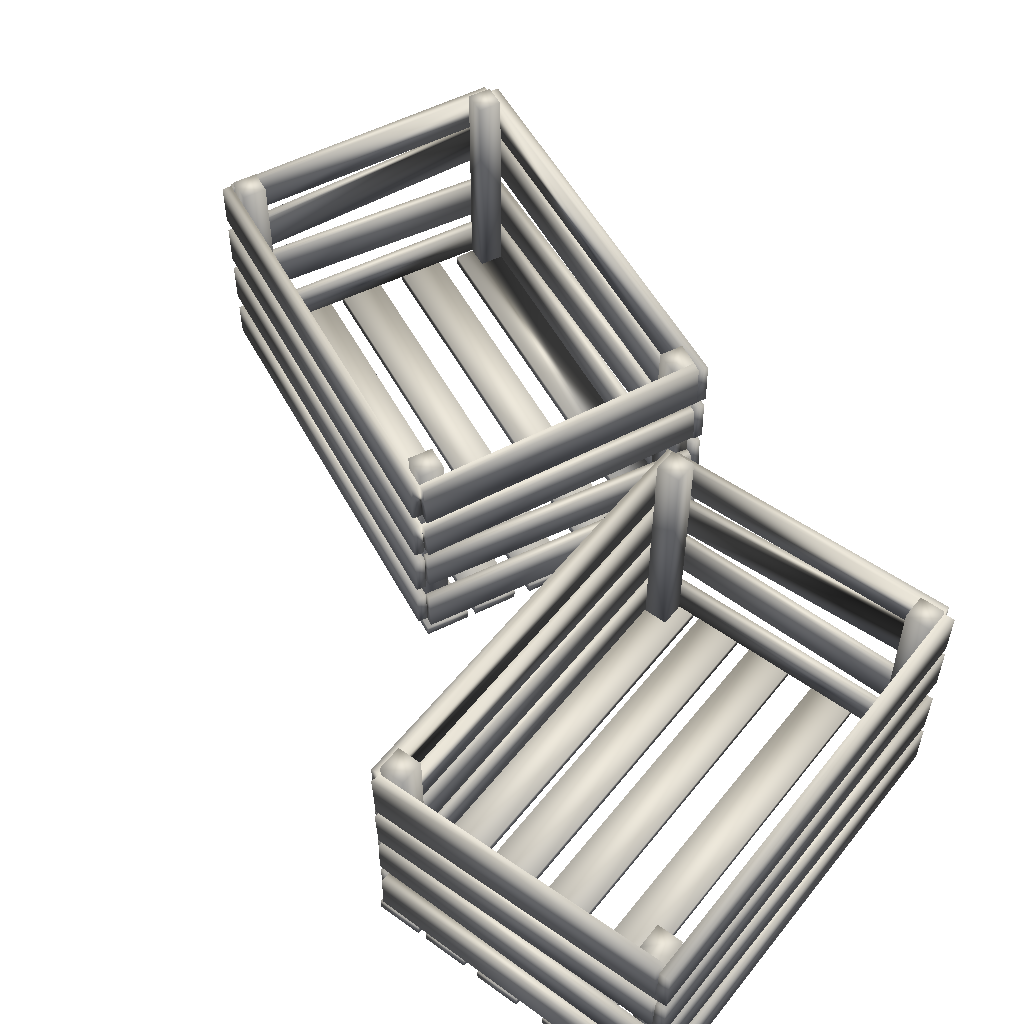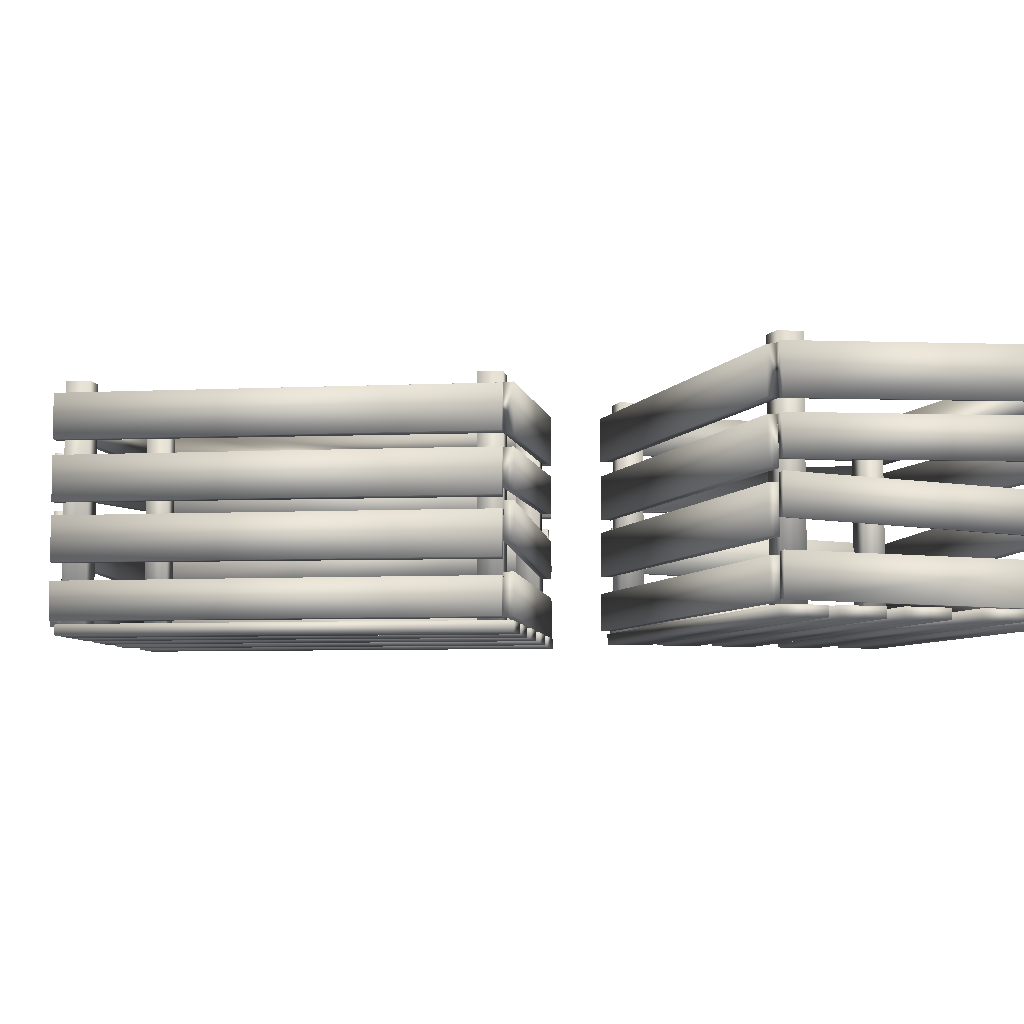
<metadata>
{"format":"obj","ext":"obj","renderer":"f3d","projection":"perspective","resolution":1024,"background":"white","views":[{"elev":53.6,"azim":127.2,"up":"+Y"},{"elev":-6.5,"azim":72.8,"up":"+Y"}]}
</metadata>
<code>
o 0
v -0.148 0.3209 -0.1588
v -0.1498 0.3964 -0.1578
v 0.5985 0.4007 -0.1506
v 0.5987 0.3187 -0.1532
v 0.5561 0.01598 -0.1532
v 0.5982 0.01362 -0.1531
v 0.5981 0.4201 -0.1529
v 0.5561 0.4201 -0.1532
v 0.6157 0.01657 -0.1445
v -0.1411 0.01657 -0.1497
v -0.1411 -0.001822 -0.1497
v 0.6157 -0.001822 -0.1445
v -0.1517 0.01337 -0.1581
v -0.1339 0.01598 -0.1584
v -0.1342 0.07346 -0.1579
v -0.1498 0.07354 -0.1581
v 0.5987 0.02046 -0.1532
v 0.5991 0.08772 -0.1536
v 0.5989 0.08772 -0.1354
v 0.5989 0.02232 -0.1354
v -0.148 0.02156 -0.1588
v -0.1481 0.02156 -0.1406
v -0.1498 0.0857 -0.1578
v -0.1481 0.08696 -0.1406
v 0.5987 0.02476 -0.1511
v 0.6158 0.02265 -0.1505
v 0.6158 0.09489 -0.1515
v 0.5985 0.09397 -0.1526
v 0.5987 0.1153 -0.1532
v 0.5991 0.1946 -0.1536
v 0.5989 0.1946 -0.1354
v 0.5989 0.1175 -0.1354
v -0.148 0.1175 -0.1588
v -0.1481 0.1175 -0.1406
v -0.1498 0.193 -0.1578
v -0.1481 0.1946 -0.1406
v -0.1509 0.1261 -0.157
v -0.135 0.1261 -0.1569
v -0.135 0.2033 -0.1586
v -0.1492 0.2047 -0.1598
v 0.5987 0.1439 -0.1511
v 0.6158 0.1422 -0.1505
v 0.6158 0.2103 -0.1518
v 0.5985 0.2095 -0.1528
v -0.1517 0.229 -0.1608
v -0.1342 0.229 -0.1608
v -0.1342 0.2986 -0.1556
v -0.1498 0.3 -0.1567
v 0.5987 0.2154 -0.1532
v 0.5985 0.2952 -0.1506
v 0.5989 0.2946 -0.1354
v 0.5989 0.2175 -0.1354
v -0.148 0.2175 -0.1588
v -0.1481 0.2175 -0.1406
v -0.1498 0.2931 -0.1578
v -0.1481 0.2946 -0.1406
v 0.5987 0.2296 -0.1532
v 0.6158 0.2278 -0.1527
v 0.6158 0.2959 -0.1495
v 0.5989 0.398 -0.1354
v 0.5989 0.3209 -0.1354
v -0.1481 0.398 -0.1406
v -0.1481 0.3209 -0.1406
v 0.6158 0.3165 -0.1527
v 0.6158 0.4016 -0.1495
v -0.1517 0.3337 -0.1589
v -0.1342 0.3337 -0.1588
v -0.1342 0.3997 -0.1566
v -0.1498 0.401 -0.1578
v -0.6152 0.106 0.5784
v -0.6178 0.1828 0.584
v -0.6343 0.1828 0.5763
v -0.6317 0.106 0.5707
v -0.319 0.2168 -0.09967
v -0.3024 0.2168 -0.09198
v -0.3163 0.14 -0.1052
v -0.6161 0.2366 0.5803
v -0.6172 0.3136 0.5828
v -0.6337 0.3136 0.5751
v -0.6326 0.2366 0.5726
v -0.6161 0.006871 0.5803
v -0.6172 0.08384 0.5828
v -0.6337 0.08384 0.5751
v -0.6326 0.006871 0.5726
v -0.6161 0.3337 0.5803
v -0.6172 0.4106 0.5828
v -0.6337 0.4106 0.5751
v -0.6326 0.3337 0.5726
v -0.318 0.411 -0.1016
v -0.3016 0.411 -0.09383
v -0.318 0.08418 -0.1016
v -0.3016 0.08418 -0.09383
v -0.318 0.314 -0.1016
v -0.3016 0.314 -0.09383
v -0.3169 0.3341 -0.104
v -0.3169 0.237 -0.104
v -0.3169 0.007206 -0.104
v -0.2998 0.00822 -0.09746
v -0.2998 0.238 -0.09746
v -0.2998 0.3351 -0.09746
v -0.2992 0.1411 -0.09865
v -0.6181 0.2609 0.5802
v -0.6256 0.2609 0.5961
v -0.6209 0.3305 0.5983
v -0.1622 0.229 0.793
v -0.1696 0.229 0.8089
v -0.165 0.3 0.8089
v -0.6172 0.3434 0.5807
v -0.6246 0.3434 0.5965
v -0.6227 0.4095 0.5975
v -0.1604 0.3337 0.7938
v -0.1678 0.3337 0.8096
v -0.166 0.401 0.8084
v -0.6157 0.1119 0.5823
v -0.6224 0.1119 0.5966
v -0.6241 0.1892 0.5959
v -0.6173 0.1892 0.5815
v -0.1606 0.2033 0.7945
v -0.1676 0.2047 0.8069
v -0.1657 0.1261 0.8097
v -0.6162 0.01598 0.5804
v -0.6238 0.01464 0.597
v -0.6235 0.07456 0.597
v -0.616 0.07456 0.5812
v -0.1599 0.01598 0.7937
v -0.1671 0.01337 0.81
v -0.1663 0.07354 0.8083
v -0.1595 0.07346 0.7942
v -0.1585 0.3997 0.7947
v -0.159 0.1261 0.7953
v -0.1576 0.2986 0.7951
v -0.5446 0.01657 0.609
v -0.6138 -0.001822 0.5769
v -0.5446 -0.001822 0.609
v -0.5603 0.4201 0.5601
v -0.5985 0.4201 0.5423
v -0.6162 0.4201 0.5804
v -0.5782 0.4201 0.5982
v -0.5985 0.01598 0.5423
v -0.5603 0.01598 0.5601
v -0.5782 0.01598 0.5982
v -0.2985 0.01615 -0.1002
v -0.298 -0.001822 -0.1
v -0.2289 0.01657 -0.06775
v -0.2289 -0.001822 -0.06775
v -0.4469 0.01657 0.6677
v -0.5166 0.01615 0.6351
v -0.516 -0.001822 0.6355
v -0.4469 -0.001822 0.6677
v -0.1956 0.01615 -0.05222
v -0.1951 -0.001822 -0.05198
v -0.1261 0.01657 -0.01982
v -0.1261 -0.001822 -0.01982
v -0.3326 0.01657 0.7209
v -0.4024 0.01615 0.6883
v -0.4018 -0.001822 0.6888
v -0.3326 -0.001822 0.7209
v -0.08138 0.01615 0.001027
v -0.08096 -0.001822 0.001194
v -0.01193 0.01657 0.03344
v -0.01193 -0.001822 0.03344
v -0.166 0.0857 0.8084
v -0.1662 0.02156 0.8063
v -0.1497 0.02156 0.814
v -0.1497 0.08696 0.814
v -0.166 0.3964 0.8084
v -0.1662 0.3209 0.8063
v -0.1497 0.3209 0.814
v -0.1497 0.398 0.814
v -0.166 0.193 0.8084
v -0.1662 0.1175 0.8063
v -0.1497 0.1175 0.814
v -0.1497 0.1946 0.814
v -0.166 0.2931 0.8084
v -0.1662 0.2175 0.8063
v -0.1497 0.2175 0.814
v -0.1497 0.2946 0.814
v 0.1522 0.4007 0.1311
v 0.1661 0.398 0.137
v 0.1522 0.2952 0.1311
v 0.1661 0.2946 0.137
v 0.1499 0.2154 0.1298
v 0.1661 0.2175 0.137
v 0.1499 0.1153 0.1298
v 0.1661 0.1175 0.137
v 0.1499 0.3187 0.1298
v 0.1661 0.3209 0.137
v 0.1499 0.02046 0.1298
v 0.1661 0.02232 0.137
v 0.1497 0.1946 0.1293
v 0.1661 0.1946 0.137
v 0.1497 0.08772 0.1293
v 0.1661 0.08772 0.137
v -0.155 0.01657 0.8038
v -0.2248 0.01615 0.7712
v -0.2241 -0.001822 0.7716
v -0.155 -0.001822 0.8038
v 0.165 0.01657 0.1179
v 0.165 -0.001822 0.1179
v 0.09593 -0.001822 0.08576
v 0.09551 0.01615 0.0856
v -0.1417 0.01598 0.7555
v -0.1975 0.01598 0.7758
v -0.1798 0.01598 0.7376
v -0.1595 0.4201 0.7935
v -0.1975 0.4201 0.7758
v -0.1417 0.4201 0.7555
v -0.1798 0.4201 0.7376
v -0.2381 0.01657 0.765
v -0.3079 0.01615 0.7325
v -0.3072 -0.001822 0.7328
v -0.2381 -0.001822 0.765
v 0.08183 0.01657 0.07918
v 0.08183 -0.001822 0.07918
v 0.0128 -0.001822 0.04694
v 0.01238 0.01615 0.04677
v -0.2687 0.4201 -0.06488
v -0.3052 0.4207 -0.08202
v -0.3246 0.4201 -0.04455
v -0.2866 0.4201 -0.02683
v -0.3246 0.01598 -0.04455
v -0.3056 0.01615 -0.08464
v -0.2687 0.01598 -0.06488
v -0.2866 0.01598 -0.02683
v -0.3073 0.0884 -0.08295
v -0.2983 0.08907 -0.09822
v 0.1586 0.09489 0.115
v 0.1504 0.09397 0.1302
v 0.1519 0.02476 0.1307
v -0.2977 0.1237 -0.09645
v -0.3044 0.1244 -0.08177
v -0.3072 0.192 -0.08295
v -0.2982 0.1925 -0.09815
v 0.1583 0.2103 0.1149
v 0.1501 0.2095 0.1302
v 0.1517 0.1439 0.1307
v -0.2998 0.2427 -0.09746
v -0.3066 0.2435 -0.08278
v -0.3052 0.3111 -0.08202
v -0.2962 0.3115 -0.09721
v -0.2962 0.4212 -0.09721
v -0.3066 0.3361 -0.08278
v 0.1574 0.2278 0.1145
v 0.1499 0.2296 0.1298
v 0.1574 0.3165 0.1145
v 0.1595 0.02265 0.1154
v 0.1604 0.2959 0.1158
v 0.1604 0.4016 0.1158
v 0.1594 0.1422 0.1154
v 0.1499 0.4201 0.1305
v 0.1118 0.4201 0.1127
v 0.09408 0.4201 0.1507
v 0.1321 0.4201 0.1686
v 0.1498 0.01362 0.1303
v 0.1321 0.01598 0.1686
v 0.09408 0.01598 0.1507
v 0.1118 0.01598 0.1127
v -0.1278 0.106 -0.662
v -0.134 0.1828 -0.662
v -0.1338 0.1828 -0.6802
v -0.1276 0.106 -0.6801
v 0.612 0.2168 -0.675
v 0.6118 0.2168 -0.6568
v 0.6182 0.14 -0.675
v -0.1299 0.3337 -0.662
v -0.1326 0.4106 -0.662
v -0.1324 0.4106 -0.6802
v -0.1298 0.3337 -0.6801
v -0.1299 0.006871 -0.662
v -0.1326 0.08384 -0.662
v -0.1324 0.08384 -0.6802
v -0.1298 0.006871 -0.6801
v -0.1299 0.2366 -0.662
v -0.1326 0.3136 -0.662
v -0.1324 0.3136 -0.6802
v -0.1298 0.2366 -0.6801
v 0.6141 0.411 -0.675
v 0.614 0.411 -0.6568
v 0.6141 0.08418 -0.675
v 0.614 0.08418 -0.6568
v 0.6141 0.314 -0.675
v 0.614 0.314 -0.6568
v 0.6168 0.3341 -0.675
v 0.6168 0.237 -0.675
v 0.6168 0.007206 -0.675
v 0.618 0.238 -0.6567
v 0.618 0.00822 -0.6567
v 0.618 0.3351 -0.6567
v 0.6193 0.1411 -0.6567
v -0.1307 0.2609 -0.6638
v -0.1482 0.2609 -0.664
v -0.1482 0.3305 -0.6589
v -0.1308 0.3434 -0.6628
v -0.1482 0.3434 -0.6629
v -0.1482 0.4095 -0.6608
v -0.1315 0.1119 -0.6608
v -0.1474 0.1119 -0.6609
v -0.1474 0.1892 -0.6628
v -0.1315 0.1892 -0.6626
v -0.1301 0.01598 -0.6621
v -0.1482 0.01464 -0.6621
v -0.1482 0.07456 -0.6617
v -0.1308 0.07456 -0.6616
v -0.08839 0.4201 -0.6197
v -0.08805 0.4201 -0.6617
v -0.1301 0.4201 -0.6621
v -0.1303 0.4201 -0.62
v -0.08805 0.01598 -0.6617
v -0.08839 0.01598 -0.6197
v -0.1303 0.01598 -0.62
v -0.1263 0.01657 -0.5851
v -0.1257 0.01615 -0.662
v -0.1258 -0.001821 -0.6613
v -0.1263 -0.001821 -0.5851
v 0.621 0.01615 -0.6566
v 0.621 -0.001821 -0.6561
v 0.6205 0.01657 -0.5799
v 0.6205 -0.001821 -0.5799
v 0.6016 0.4207 -0.6552
v 0.6193 0.4212 -0.6533
v 0.6018 0.3361 -0.6568
v 0.6013 0.4201 -0.615
v 0.5595 0.4201 -0.6573
v 0.5593 0.4201 -0.6152
v 0.6013 0.01598 -0.615
v 0.6038 0.01615 -0.6567
v 0.5595 0.01598 -0.6573
v 0.6017 0.0884 -0.6575
v 0.6193 0.08907 -0.6556
v 0.618 0.1237 -0.6543
v 0.6018 0.1244 -0.6544
v 0.6017 0.192 -0.6574
v 0.6193 0.1925 -0.6555
v 0.5593 0.01598 -0.6152
v 0.618 0.2427 -0.6567
v 0.6018 0.2435 -0.6568
v 0.6016 0.3111 -0.6552
v 0.6193 0.3115 -0.6533
v -0.1389 0.01657 -0.4718
v -0.1384 0.01615 -0.5487
v -0.1384 -0.001821 -0.548
v -0.1389 -0.001821 -0.4718
v 0.6202 0.01615 -0.5432
v 0.6203 -0.001821 -0.5427
v 0.6198 0.01657 -0.4664
v 0.6198 -0.001821 -0.4664
v -0.1397 0.01657 -0.3458
v -0.1392 0.01615 -0.4226
v -0.1392 -0.001821 -0.4219
v -0.1397 -0.001821 -0.3458
v 0.6194 0.01615 -0.4172
v 0.6194 -0.001821 -0.4167
v 0.6189 0.01657 -0.3404
v 0.6189 -0.001821 -0.3404
v -0.1405 0.01657 -0.2415
v -0.1399 0.01615 -0.3184
v -0.14 -0.001821 -0.3176
v -0.1405 -0.001822 -0.2415
v 0.6168 0.01615 -0.3128
v 0.6169 -0.001821 -0.3124
v 0.6163 0.01657 -0.2362
v 0.6163 -0.001822 -0.2362
v -0.1405 0.01615 -0.2267
v -0.1405 -0.001822 -0.2259
v 0.6162 0.01615 -0.2211
v 0.6162 -0.001822 -0.2207
v -0.0916 0.01598 -0.1577
v -0.1333 0.01598 -0.2
v -0.09126 0.01598 -0.1998
v -0.0916 0.4201 -0.1577
v -0.09126 0.4201 -0.1998
v -0.1333 0.4201 -0.2
v -0.1335 0.4201 -0.1581
v 0.5983 0.4201 -0.1949
v 0.5563 0.4201 -0.1953
v 0.5563 0.01598 -0.1953
v 0.5983 0.01598 -0.1949
f 1 2 3
f 4 1 3
f 5 6 7
f 7 8 5
f 9 10 11
f 11 12 9
f 13 14 15
f 15 16 13
f 17 18 19
f 19 20 17
f 21 17 20
f 20 22 21
f 21 23 18
f 18 17 21
f 23 21 22
f 22 24 23
f 22 20 19
f 19 24 22
f 25 26 27
f 27 28 25
f 18 23 24
f 24 19 18
f 29 30 31
f 31 32 29
f 33 29 32
f 32 34 33
f 33 35 30
f 30 29 33
f 35 33 34
f 34 36 35
f 34 32 31
f 31 36 34
f 37 38 39
f 39 40 37
f 41 42 43
f 43 44 41
f 30 35 36
f 36 31 30
f 45 46 47
f 47 48 45
f 49 50 51
f 51 52 49
f 53 49 52
f 52 54 53
f 53 55 50
f 50 49 53
f 55 53 54
f 54 56 55
f 54 52 51
f 51 56 54
f 57 58 59
f 59 50 57
f 50 55 56
f 56 51 50
f 4 3 60
f 60 61 4
f 3 2 62
f 62 60 3
f 1 4 61
f 63 1 61
f 63 61 60
f 60 62 63
f 2 1 63
f 63 62 2
f 4 64 65
f 65 3 4
f 66 67 68
f 68 69 66
f 70 71 72
f 72 73 70
f 74 72 71
f 71 75 74
f 76 73 72
f 72 74 76
f 77 78 79
f 79 80 77
f 81 82 83
f 83 84 81
f 85 86 87
f 87 88 85
f 89 87 86
f 86 90 89
f 91 83 82
f 82 92 91
f 93 79 78
f 78 94 93
f 95 88 87
f 87 89 95
f 96 80 79
f 79 93 96
f 97 84 83
f 83 91 97
f 98 81 84
f 84 97 98
f 99 77 80
f 80 96 99
f 100 85 88
f 88 95 100
f 101 70 73
f 73 76 101
f 102 103 104
f 104 85 102
f 105 106 103
f 103 102 105
f 103 106 107
f 107 104 103
f 108 109 110
f 110 86 108
f 111 112 109
f 109 108 111
f 109 112 113
f 113 110 109
f 114 115 116
f 116 117 114
f 118 117 116
f 116 119 118
f 115 120 119
f 119 116 115
f 121 122 123
f 123 124 121
f 125 126 122
f 122 121 125
f 122 126 127
f 127 123 122
f 128 124 123
f 123 127 128
f 129 86 110
f 110 113 129
f 130 120 115
f 115 114 130
f 131 85 104
f 104 107 131
f 105 102 85
f 85 131 105
f 71 70 101
f 101 75 71
f 130 114 117
f 117 118 130
f 111 108 86
f 86 129 111
f 78 77 99
f 99 94 78
f 82 81 98
f 98 92 82
f 86 85 100
f 100 90 86
f 132 121 133
f 133 134 132
f 135 136 137
f 137 138 135
f 121 139 140
f 140 141 121
f 121 142 143
f 143 133 121
f 139 121 137
f 137 136 139
f 121 141 138
f 138 137 121
f 125 121 124
f 124 128 125
f 121 132 144
f 144 142 121
f 133 143 145
f 145 134 133
f 140 139 136
f 136 135 140
f 141 140 135
f 135 138 141
f 144 132 134
f 134 145 144
f 146 147 148
f 148 149 146
f 147 150 151
f 151 148 147
f 147 146 152
f 152 150 147
f 148 151 153
f 153 149 148
f 152 146 149
f 149 153 152
f 154 155 156
f 156 157 154
f 155 158 159
f 159 156 155
f 155 154 160
f 160 158 155
f 156 159 161
f 161 157 156
f 162 163 164
f 164 165 162
f 166 167 168
f 168 169 166
f 170 171 172
f 172 173 170
f 174 175 176
f 176 177 174
f 178 166 169
f 169 179 178
f 180 174 177
f 177 181 180
f 175 182 183
f 183 176 175
f 171 184 185
f 185 172 171
f 167 186 187
f 187 168 167
f 163 188 189
f 189 164 163
f 190 170 173
f 173 191 190
f 192 162 165
f 165 193 192
f 164 189 193
f 193 165 164
f 172 185 191
f 191 173 172
f 168 187 179
f 179 169 168
f 176 183 181
f 181 177 176
f 126 125 128
f 128 127 126
f 120 130 118
f 118 119 120
f 112 111 129
f 129 113 112
f 106 105 131
f 131 107 106
f 163 162 192
f 192 188 163
f 171 170 190
f 190 184 171
f 175 174 180
f 180 182 175
f 167 166 178
f 178 186 167
f 194 195 196
f 196 197 194
f 198 194 197
f 197 199 198
f 196 200 199
f 199 197 196
f 195 194 198
f 198 201 195
f 202 125 203
f 203 204 202
f 203 125 205
f 205 206 203
f 125 202 207
f 207 205 125
f 207 208 206
f 206 205 207
f 204 203 206
f 206 208 204
f 195 201 200
f 200 196 195
f 209 210 211
f 211 212 209
f 213 209 212
f 212 214 213
f 211 215 214
f 214 212 211
f 210 209 213
f 213 216 210
f 202 204 208
f 208 207 202
f 160 154 157
f 157 161 160
f 210 216 215
f 215 211 210
f 217 218 219
f 219 220 217
f 221 222 223
f 223 224 221
f 221 224 220
f 220 219 221
f 222 221 219
f 219 218 222
f 75 101 76
f 76 74 75
f 90 100 95
f 95 89 90
f 92 98 97
f 97 91 92
f 94 99 96
f 96 93 94
f 142 222 225
f 225 226 142
f 227 226 225
f 225 228 227
f 228 225 222
f 222 229 228
f 230 231 232
f 232 233 230
f 234 233 232
f 232 235 234
f 235 232 231
f 231 236 235
f 237 238 239
f 239 240 237
f 218 241 100
f 100 242 218
f 238 237 243
f 243 244 238
f 242 100 245
f 245 186 242
f 180 239 238
f 238 244 180
f 178 218 242
f 242 186 178
f 222 142 246
f 246 229 222
f 223 222 218
f 218 217 223
f 247 240 239
f 239 180 247
f 248 241 218
f 218 178 248
f 231 230 249
f 249 236 231
f 243 237 240
f 240 247 243
f 245 100 241
f 241 248 245
f 142 144 145
f 145 143 142
f 246 142 226
f 226 227 246
f 249 230 233
f 233 234 249
f 224 223 217
f 217 220 224
f 250 251 252
f 252 253 250
f 254 255 256
f 256 257 254
f 256 255 253
f 253 252 256
f 255 254 250
f 250 253 255
f 257 256 252
f 252 251 257
f 188 192 193
f 193 189 188
f 182 180 181
f 181 183 182
f 186 178 179
f 179 187 186
f 184 190 191
f 191 185 184
f 244 243 247
f 247 180 244
f 186 245 248
f 248 178 186
f 229 246 227
f 227 228 229
f 236 249 234
f 234 235 236
f 254 257 251
f 251 250 254
f 201 198 199
f 199 200 201
f 216 213 214
f 214 215 216
f 158 160 161
f 161 159 158
f 150 152 153
f 153 151 150
f 258 259 260
f 260 261 258
f 262 260 259
f 259 263 262
f 264 261 260
f 260 262 264
f 265 266 267
f 267 268 265
f 269 270 271
f 271 272 269
f 273 274 275
f 275 276 273
f 277 267 266
f 266 278 277
f 279 271 270
f 270 280 279
f 281 275 274
f 274 282 281
f 283 268 267
f 267 277 283
f 284 276 275
f 275 281 284
f 285 272 271
f 271 279 285
f 286 273 276
f 276 284 286
f 287 269 272
f 272 285 287
f 288 265 268
f 268 283 288
f 289 258 261
f 261 264 289
f 263 289 264
f 264 262 263
f 278 288 283
f 283 277 278
f 280 287 285
f 285 279 280
f 282 286 284
f 284 281 282
f 290 291 292
f 292 265 290
f 46 45 291
f 291 290 46
f 291 45 48
f 48 292 291
f 46 290 265
f 265 47 46
f 293 294 295
f 295 266 293
f 67 66 294
f 294 293 67
f 294 66 69
f 69 295 294
f 67 293 266
f 266 68 67
f 296 297 298
f 298 299 296
f 39 299 298
f 298 40 39
f 297 37 40
f 40 298 297
f 38 296 299
f 299 39 38
f 300 301 302
f 302 303 300
f 14 13 301
f 301 300 14
f 301 13 16
f 16 302 301
f 304 305 306
f 306 307 304
f 300 308 309
f 309 310 300
f 308 300 306
f 306 305 308
f 300 310 307
f 307 306 300
f 14 300 303
f 303 15 14
f 311 312 313
f 313 314 311
f 312 315 316
f 316 313 312
f 312 311 317
f 317 315 312
f 259 258 289
f 289 263 259
f 68 266 295
f 295 69 68
f 266 265 288
f 288 278 266
f 270 269 287
f 287 280 270
f 274 273 286
f 286 282 274
f 47 265 292
f 292 48 47
f 309 308 305
f 305 304 309
f 15 303 302
f 302 16 15
f 313 316 318
f 318 314 313
f 38 37 297
f 297 296 38
f 319 320 288
f 288 321 319
f 65 320 319
f 319 3 65
f 64 288 320
f 320 65 64
f 322 319 323
f 323 324 322
f 325 326 319
f 319 322 325
f 326 327 323
f 323 319 326
f 3 319 321
f 321 4 3
f 315 326 328
f 328 329 315
f 27 329 328
f 328 28 27
f 28 328 326
f 326 25 28
f 330 331 332
f 332 333 330
f 43 333 332
f 332 44 43
f 44 332 331
f 331 41 44
f 327 326 325
f 325 334 327
f 327 334 324
f 324 323 327
f 315 317 318
f 318 316 315
f 326 315 26
f 26 25 326
f 26 315 329
f 329 27 26
f 335 336 337
f 337 338 335
f 336 335 58
f 58 57 336
f 321 288 64
f 64 4 321
f 50 337 336
f 336 57 50
f 58 335 338
f 338 59 58
f 42 330 333
f 333 43 42
f 59 338 337
f 337 50 59
f 331 330 42
f 42 41 331
f 310 309 304
f 304 307 310
f 334 325 322
f 322 324 334
f 317 311 314
f 314 318 317
f 339 340 341
f 341 342 339
f 340 343 344
f 344 341 340
f 340 339 345
f 345 343 340
f 341 344 346
f 346 342 341
f 343 345 346
f 346 344 343
f 345 339 342
f 342 346 345
f 347 348 349
f 349 350 347
f 348 351 352
f 352 349 348
f 348 347 353
f 353 351 348
f 349 352 354
f 354 350 349
f 351 353 354
f 354 352 351
f 353 347 350
f 350 354 353
f 355 356 357
f 357 358 355
f 356 359 360
f 360 357 356
f 356 355 361
f 361 359 356
f 357 360 362
f 362 358 357
f 359 361 362
f 362 360 359
f 361 355 358
f 358 362 361
f 10 363 364
f 364 11 10
f 363 365 366
f 366 364 363
f 363 10 9
f 9 365 363
f 364 366 12
f 12 11 364
f 365 9 12
f 12 366 365
f 367 14 368
f 368 369 367
f 370 371 372
f 372 373 370
f 369 368 372
f 372 371 369
f 368 14 373
f 373 372 368
f 367 369 371
f 371 370 367
f 7 374 375
f 375 8 7
f 6 5 376
f 376 377 6
f 377 376 375
f 375 374 377
f 376 5 8
f 8 375 376
f 6 377 374
f 374 7 6
f 14 367 370
f 370 373 14

</code>
